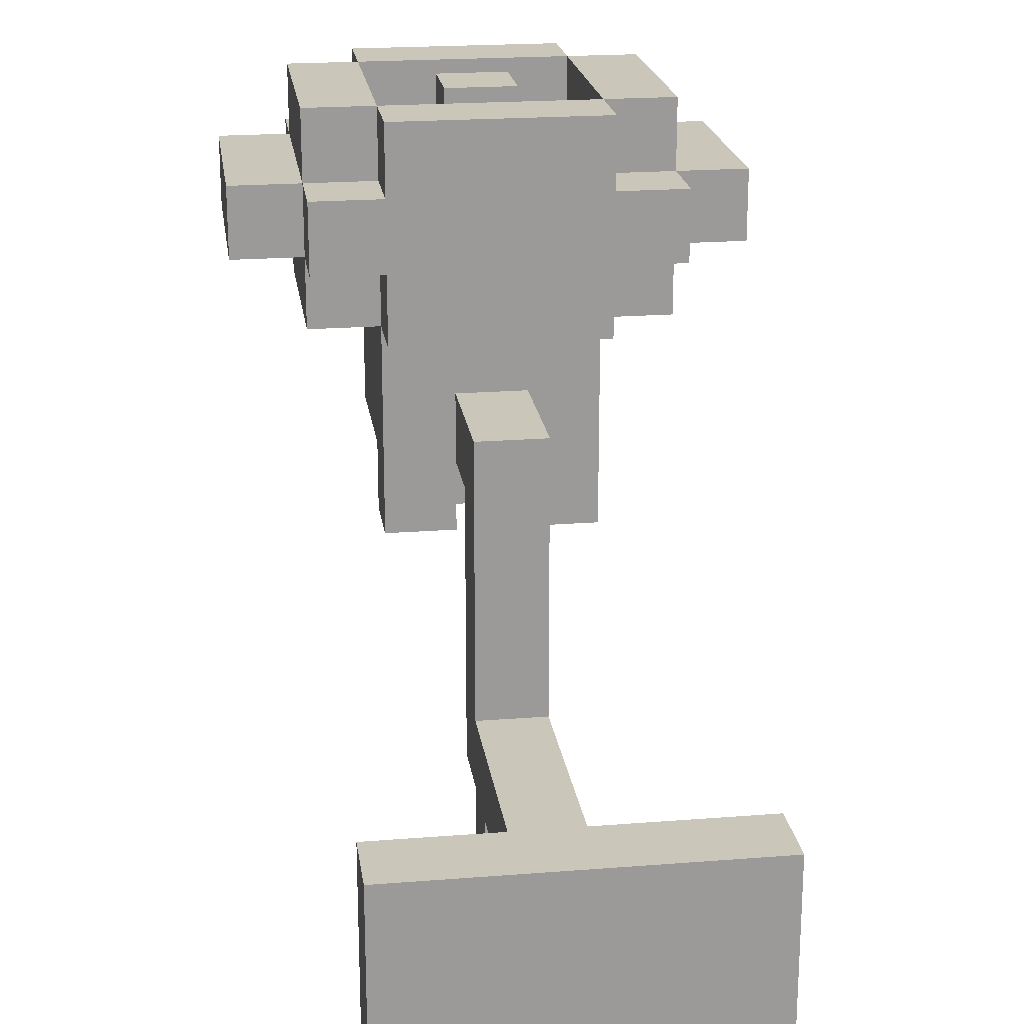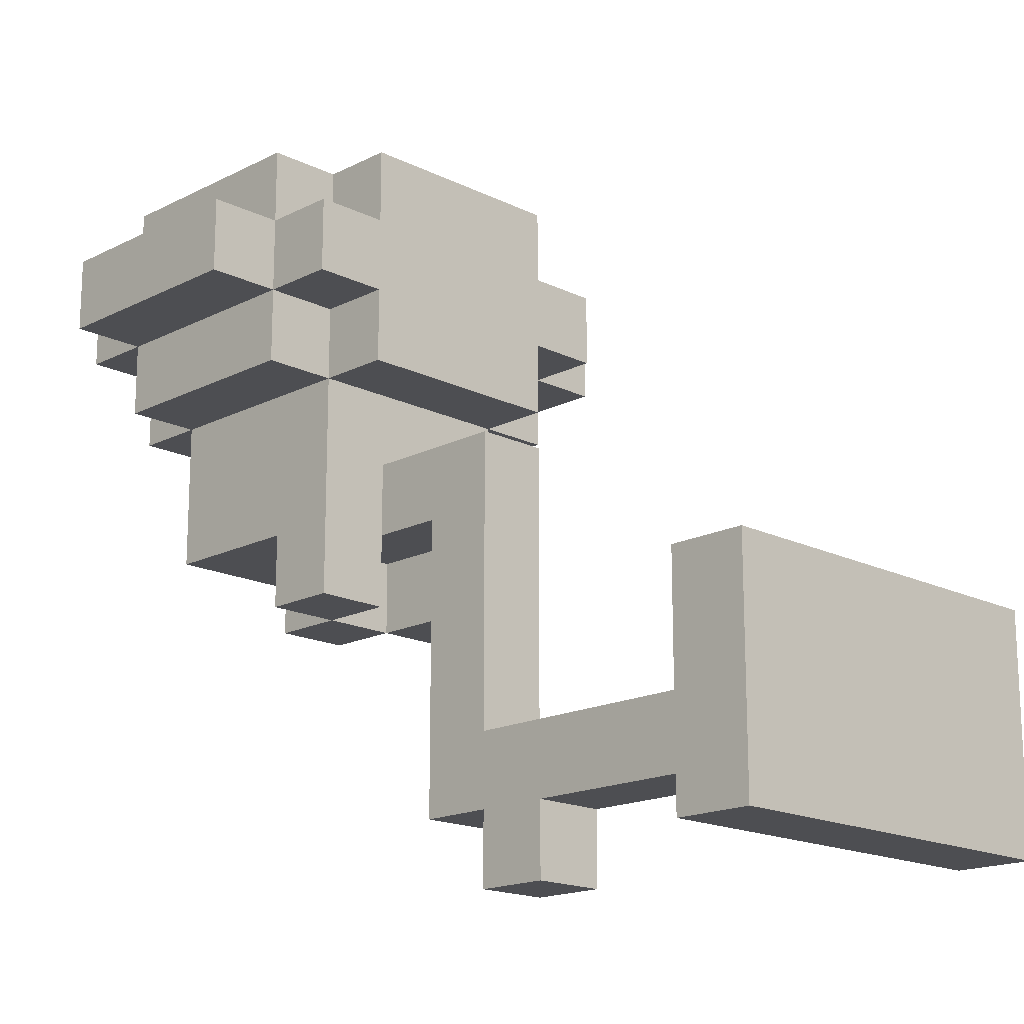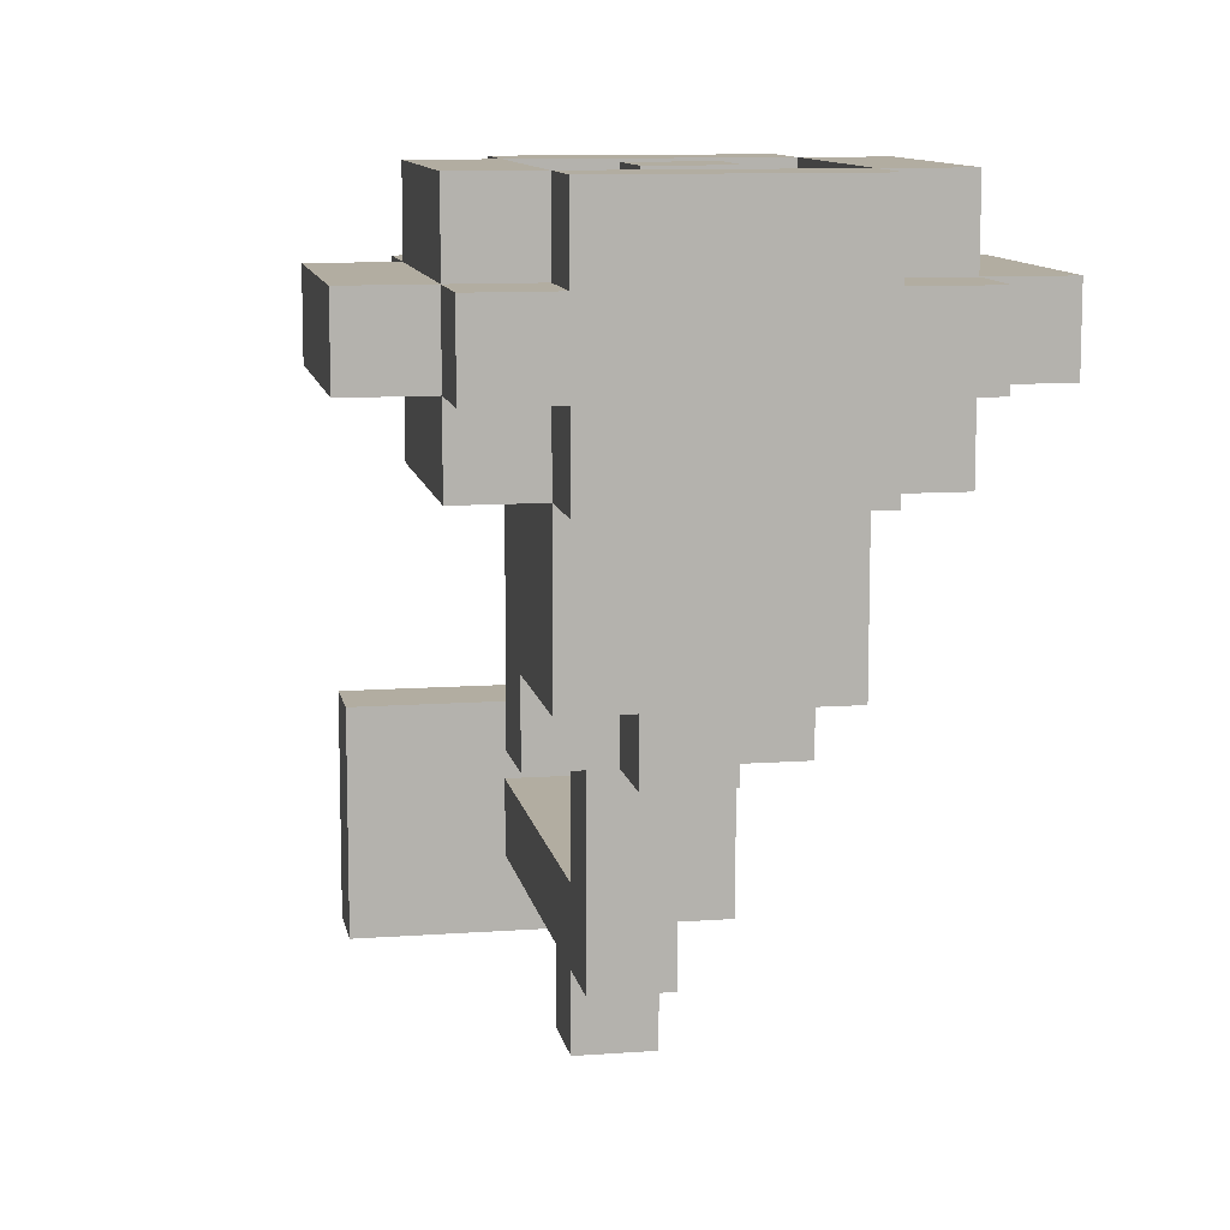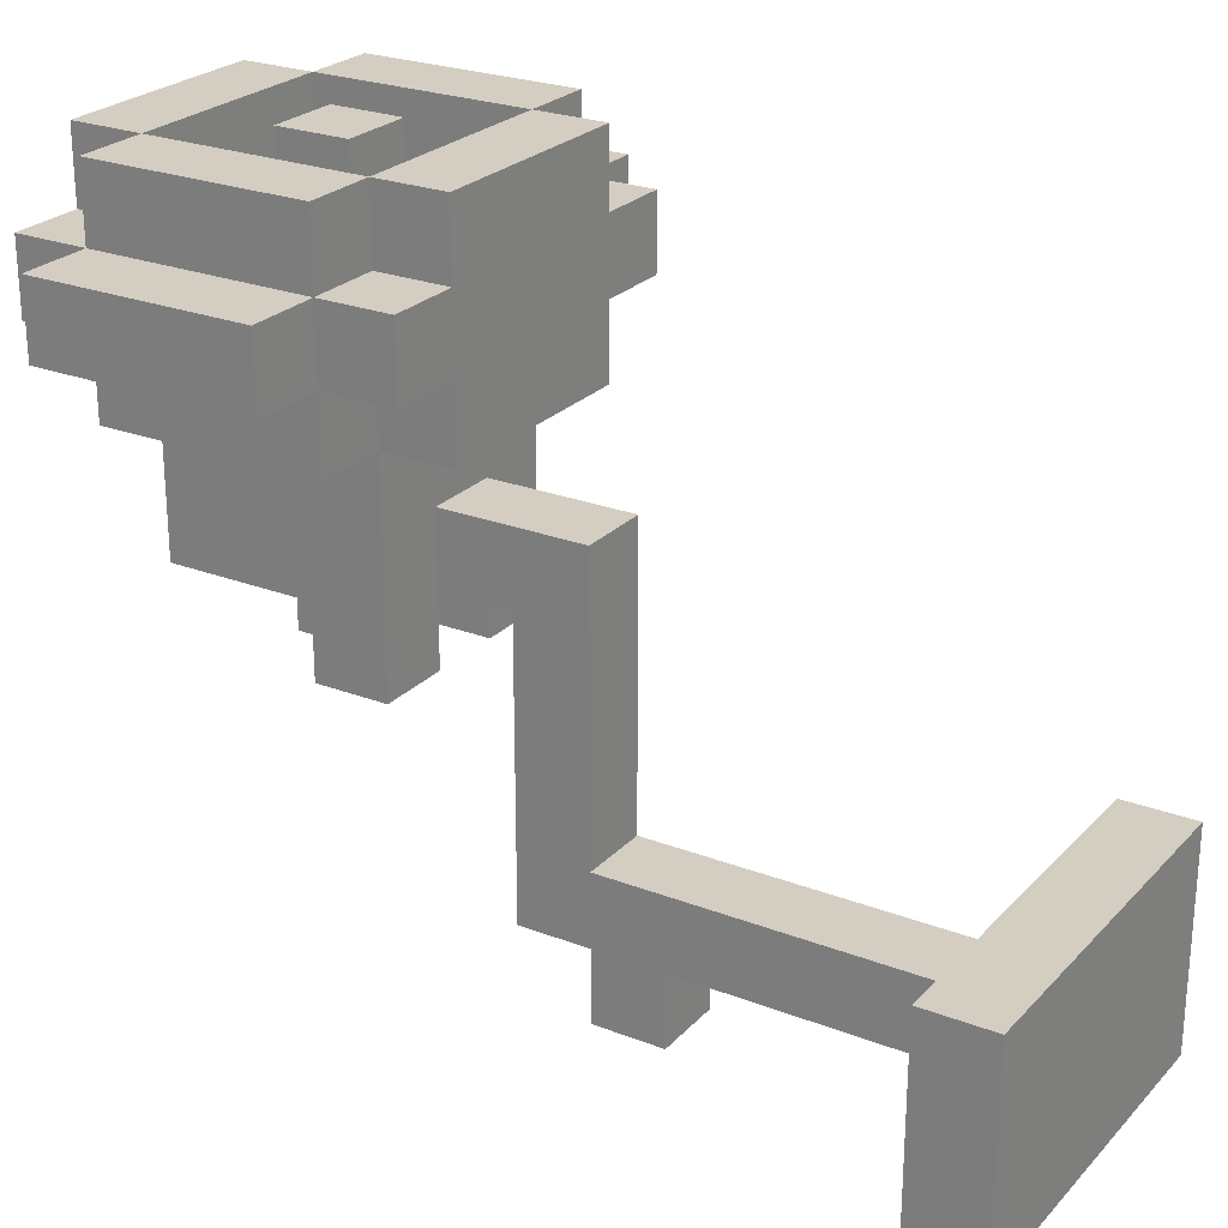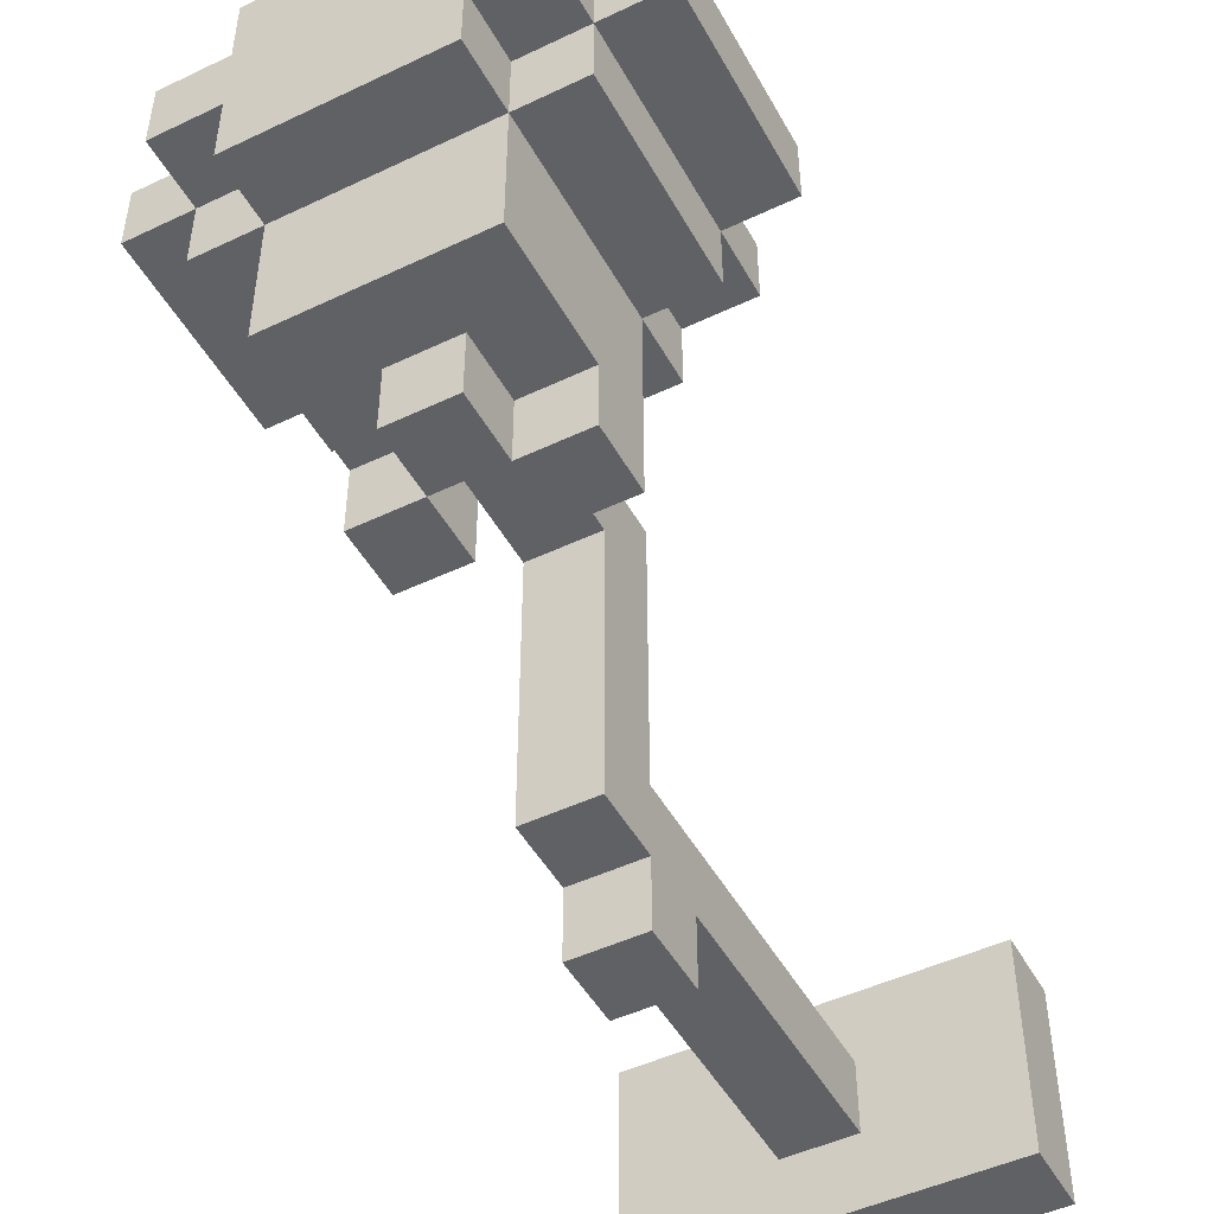
<metadata>
{"format":"obj","ext":"obj","renderer":"f3d","projection":"perspective","resolution":1024,"background":"white","views":[{"elev":21.1,"azim":-8.0,"up":"+Z"},{"elev":-17.1,"azim":-44.6,"up":"+Z"},{"elev":10.5,"azim":169.6,"up":"+Z"},{"elev":24.9,"azim":-57.9,"up":"+Z"},{"elev":-48.2,"azim":-152.0,"up":"+Z"}]}
</metadata>
<code>
v -3.5 8 4
v -3.5 8 3
v -3.5 11 4
v -3.5 11 3
f -2 -3 -4
f -1 -3 -2
v -2.5 0 -2
v -2.5 0 -5
v -2.5 1 -2
v -2.5 1 -5
v -2.5 7 4
v -2.5 7 3
v -2.5 8 5
v -2.5 8 4
v -2.5 8 3
v -2.5 8 2
v -2.5 11 5
v -2.5 11 4
v -2.5 11 3
v -2.5 11 2
v -2.5 12 4
v -2.5 12 3
f -14 -15 -16
f -13 -15 -14
f -9 -11 -12
f -8 -11 -9
f -6 -9 -10
f -5 -9 -6
f -4 -7 -8
f -3 -7 -4
f -2 -4 -5
f -1 -4 -2
v -1.5 7 5
v -1.5 7 4
v -1.5 7 3
v -1.5 7 2
v -1.5 8 5
v -1.5 8 4
v -1.5 8 3
v -1.5 8 2
v -1.5 8 -1
v -1.5 9 -0
v -1.5 9 -1
v -1.5 11 5
v -1.5 11 4
v -1.5 11 3
v -1.5 11 2
v -1.5 11 -0
v -1.5 12 5
v -1.5 12 4
v -1.5 12 3
v -1.5 12 2
f -16 -19 -20
f -15 -19 -16
f -14 -17 -18
f -13 -17 -14
f -11 -12 -13
f -10 -12 -11
f -6 -11 -13
f -5 -11 -6
f -4 -8 -9
f -3 -8 -4
f -2 -6 -7
f -1 -6 -2
v -0.5 1 -3
v -0.5 1 -4
v -0.5 2 -3
v -0.5 2 -4
v -0.5 5 -4
v -0.5 5 -5
v -0.5 6 1
v -0.5 6 -0
v -0.5 6 -3
v -0.5 6 -4
v -0.5 6 -5
v -0.5 7 1
v -0.5 7 -0
v -0.5 7 -3
v -0.5 7 -4
v -0.5 8 1
v -0.5 8 -0
v -0.5 9 5
v -0.5 9 3
v -0.5 9 2
v -0.5 9 -0
v -0.5 9 -1
v -0.5 10 5
v -0.5 10 3
v -0.5 10 2
v -0.5 10 -0
v -0.5 10 -1
f -25 -26 -27
f -24 -26 -25
f -23 -24 -25
f -19 -23 -25
f -18 -22 -23
f -18 -23 -19
f -17 -22 -18
f -16 -20 -21
f -15 -19 -20
f -15 -20 -16
f -14 -18 -19
f -14 -19 -15
f -13 -18 -14
f -12 -15 -16
f -11 -15 -12
f -5 -9 -10
f -4 -8 -9
f -4 -9 -5
f -3 -8 -4
f -2 -6 -7
f -1 -6 -2
v 0.5 8 -0
v 0.5 8 -1
v 0.5 9 -0
v 0.5 9 -1
f -2 -3 -4
f -1 -3 -2
v 1.5 8 5
v 1.5 8 2
v 1.5 11 5
v 1.5 11 2
f -2 -3 -4
f -1 -3 -2
v -1.5 8 5
v -1.5 8 2
v -1.5 11 5
v -1.5 11 2
f -4 -3 -2
f -2 -3 -1
v -0.5 8 -0
v -0.5 8 -1
v -0.5 9 -0
v -0.5 9 -1
f -4 -3 -2
f -2 -3 -1
v 0.5 1 -3
v 0.5 1 -4
v 0.5 2 -3
v 0.5 2 -4
v 0.5 5 -4
v 0.5 5 -5
v 0.5 6 1
v 0.5 6 -0
v 0.5 6 -3
v 0.5 6 -4
v 0.5 6 -5
v 0.5 7 1
v 0.5 7 -0
v 0.5 7 -3
v 0.5 7 -4
v 0.5 8 1
v 0.5 8 -0
v 0.5 9 5
v 0.5 9 3
v 0.5 9 2
v 0.5 9 -0
v 0.5 9 -1
v 0.5 10 5
v 0.5 10 3
v 0.5 10 2
v 0.5 10 -0
v 0.5 10 -1
f -27 -26 -25
f -25 -26 -24
f -25 -24 -23
f -25 -23 -19
f -23 -22 -18
f -19 -23 -18
f -18 -22 -17
f -21 -20 -16
f -20 -19 -15
f -16 -20 -15
f -19 -18 -14
f -15 -19 -14
f -14 -18 -13
f -16 -15 -12
f -12 -15 -11
f -10 -9 -5
f -9 -8 -4
f -5 -9 -4
f -4 -8 -3
f -7 -6 -2
f -2 -6 -1
v 1.5 7 5
v 1.5 7 4
v 1.5 7 3
v 1.5 7 2
v 1.5 8 5
v 1.5 8 4
v 1.5 8 3
v 1.5 8 2
v 1.5 8 -1
v 1.5 9 -0
v 1.5 9 -1
v 1.5 11 5
v 1.5 11 4
v 1.5 11 3
v 1.5 11 2
v 1.5 11 -0
v 1.5 12 5
v 1.5 12 4
v 1.5 12 3
v 1.5 12 2
f -20 -19 -16
f -16 -19 -15
f -18 -17 -14
f -14 -17 -13
f -13 -12 -11
f -11 -12 -10
f -13 -11 -6
f -6 -11 -5
f -9 -8 -4
f -4 -8 -3
f -7 -6 -2
f -2 -6 -1
v 2.5 0 -2
v 2.5 0 -5
v 2.5 1 -2
v 2.5 1 -5
v 2.5 7 4
v 2.5 7 3
v 2.5 8 5
v 2.5 8 4
v 2.5 8 3
v 2.5 8 2
v 2.5 11 5
v 2.5 11 4
v 2.5 11 3
v 2.5 11 2
v 2.5 12 4
v 2.5 12 3
f -16 -15 -14
f -14 -15 -13
f -12 -11 -9
f -9 -11 -8
f -10 -9 -6
f -6 -9 -5
f -8 -7 -4
f -4 -7 -3
f -5 -4 -2
f -2 -4 -1
v 3.5 8 4
v 3.5 8 3
v 3.5 11 4
v 3.5 11 3
f -4 -3 -2
f -2 -3 -1
v -2.5 8 5
v -2.5 11 5
v -1.5 7 5
v -1.5 8 5
v -1.5 11 5
v -1.5 12 5
v -0.5 9 5
v -0.5 10 5
v 0.5 9 5
v 0.5 10 5
v 1.5 7 5
v 1.5 8 5
v 1.5 11 5
v 1.5 12 5
v 2.5 8 5
v 2.5 11 5
f -13 -15 -16
f -12 -15 -13
f -8 -9 -10
f -7 -9 -8
f -6 -13 -14
f -5 -13 -6
f -4 -11 -12
f -3 -11 -4
f -2 -4 -5
f -1 -4 -2
v -3.5 8 4
v -3.5 11 4
v -2.5 7 4
v -2.5 8 4
v -2.5 11 4
v -2.5 12 4
v -1.5 7 4
v -1.5 8 4
v -1.5 11 4
v -1.5 12 4
v 1.5 7 4
v 1.5 8 4
v 1.5 11 4
v 1.5 12 4
v 2.5 7 4
v 2.5 8 4
v 2.5 11 4
v 2.5 12 4
v 3.5 8 4
v 3.5 11 4
f -17 -19 -20
f -16 -19 -17
f -14 -17 -18
f -13 -17 -14
f -12 -15 -16
f -11 -15 -12
f -6 -9 -10
f -5 -9 -6
f -4 -7 -8
f -3 -7 -4
f -2 -4 -5
f -1 -4 -2
v -1.5 8 2
v -1.5 11 2
v -0.5 9 2
v -0.5 10 2
v 0.5 9 2
v 0.5 10 2
v 1.5 8 2
v 1.5 11 2
f -6 -7 -8
f -5 -7 -6
f -4 -6 -8
f -3 -7 -5
f -2 -4 -8
f -2 -3 -4
f -1 -7 -3
f -1 -3 -2
v -0.5 6 1
v -0.5 7 1
v -0.5 8 1
v 0.5 6 1
v 0.5 7 1
v 0.5 8 1
f -3 -5 -6
f -2 -4 -5
f -2 -5 -3
f -1 -4 -2
v -2.5 0 -2
v -2.5 1 -2
v 2.5 0 -2
v 2.5 1 -2
f -2 -3 -4
f -1 -3 -2
v -0.5 1 -3
v -0.5 2 -3
v -0.5 6 -3
v 0.5 1 -3
v 0.5 2 -3
v 0.5 6 -3
f -3 -5 -6
f -2 -4 -5
f -2 -5 -3
f -1 -4 -2
v -3.5 8 3
v -3.5 11 3
v -2.5 7 3
v -2.5 8 3
v -2.5 11 3
v -2.5 12 3
v -1.5 7 3
v -1.5 8 3
v -1.5 11 3
v -1.5 12 3
v 1.5 7 3
v 1.5 8 3
v 1.5 11 3
v 1.5 12 3
v 2.5 7 3
v 2.5 8 3
v 2.5 11 3
v 2.5 12 3
v 3.5 8 3
v 3.5 11 3
f -20 -19 -17
f -17 -19 -16
f -18 -17 -14
f -14 -17 -13
f -16 -15 -12
f -12 -15 -11
f -10 -9 -6
f -6 -9 -5
f -8 -7 -4
f -4 -7 -3
f -5 -4 -2
f -2 -4 -1
v -2.5 8 2
v -2.5 11 2
v -1.5 7 2
v -1.5 8 2
v -1.5 11 2
v -1.5 12 2
v 1.5 7 2
v 1.5 8 2
v 1.5 11 2
v 1.5 12 2
v 2.5 8 2
v 2.5 11 2
f -12 -11 -9
f -9 -11 -8
f -10 -9 -6
f -6 -9 -5
f -8 -7 -4
f -4 -7 -3
f -5 -4 -2
f -2 -4 -1
v -1.5 9 -0
v -1.5 11 -0
v -0.5 7 -0
v -0.5 8 -0
v -0.5 9 -0
v -0.5 10 -0
v 0.5 7 -0
v 0.5 8 -0
v 0.5 9 -0
v 0.5 10 -0
v 1.5 9 -0
v 1.5 11 -0
f -12 -11 -8
f -8 -11 -7
f -10 -9 -6
f -9 -8 -6
f -6 -8 -5
f -5 -8 -4
f -7 -11 -3
f -4 -3 -2
f -3 -11 -1
f -2 -3 -1
v -1.5 8 -1
v -1.5 9 -1
v -0.5 8 -1
v -0.5 9 -1
v -0.5 10 -1
v 0.5 8 -1
v 0.5 9 -1
v 0.5 10 -1
v 1.5 8 -1
v 1.5 9 -1
f -10 -9 -8
f -8 -9 -7
f -7 -6 -4
f -4 -6 -3
f -5 -4 -2
f -2 -4 -1
v -0.5 1 -4
v -0.5 2 -4
v -0.5 5 -4
v -0.5 6 -4
v -0.5 7 -4
v 0.5 1 -4
v 0.5 2 -4
v 0.5 5 -4
v 0.5 6 -4
v 0.5 7 -4
f -10 -9 -5
f -9 -8 -4
f -5 -9 -4
f -4 -8 -3
f -7 -6 -2
f -2 -6 -1
v -2.5 0 -5
v -2.5 1 -5
v -0.5 5 -5
v -0.5 6 -5
v 0.5 5 -5
v 0.5 6 -5
v 2.5 0 -5
v 2.5 1 -5
f -6 -5 -4
f -4 -5 -3
f -8 -7 -2
f -2 -7 -1
v -2.5 0 -2
v 2.5 0 -2
v -2.5 0 -5
v 2.5 0 -5
f -2 -3 -4
f -1 -3 -2
v -0.5 5 -4
v 0.5 5 -4
v -0.5 5 -5
v 0.5 5 -5
f -2 -3 -4
f -1 -3 -2
v -0.5 6 1
v 0.5 6 1
v -0.5 6 -0
v 0.5 6 -0
v -0.5 6 -3
v 0.5 6 -3
f -4 -5 -6
f -3 -5 -4
f -2 -3 -4
f -1 -3 -2
v -1.5 7 5
v 1.5 7 5
v -2.5 7 4
v -1.5 7 4
v 1.5 7 4
v 2.5 7 4
v -2.5 7 3
v -1.5 7 3
v 1.5 7 3
v 2.5 7 3
v -1.5 7 2
v 1.5 7 2
f -9 -11 -12
f -8 -11 -9
f -6 -9 -10
f -6 -7 -8
f -6 -8 -9
f -5 -7 -6
f -4 -7 -5
f -3 -7 -4
f -2 -4 -5
f -1 -4 -2
v -2.5 8 5
v -1.5 8 5
v 1.5 8 5
v 2.5 8 5
v -3.5 8 4
v -2.5 8 4
v -1.5 8 4
v 1.5 8 4
v 2.5 8 4
v 3.5 8 4
v -3.5 8 3
v -2.5 8 3
v -1.5 8 3
v 1.5 8 3
v 2.5 8 3
v 3.5 8 3
v -2.5 8 2
v -1.5 8 2
v 1.5 8 2
v 2.5 8 2
v -0.5 8 1
v 0.5 8 1
v -0.5 8 -0
v 0.5 8 -0
v -1.5 8 -1
v -0.5 8 -1
v 0.5 8 -1
v 1.5 8 -1
f -23 -27 -28
f -22 -27 -23
f -21 -25 -26
f -20 -25 -21
f -18 -23 -24
f -17 -23 -18
f -14 -19 -20
f -13 -19 -14
f -12 -16 -17
f -11 -16 -12
f -10 -14 -15
f -9 -14 -10
f -8 -10 -11
f -7 -10 -8
f -6 -8 -11
f -5 -10 -7
f -4 -6 -11
f -3 -6 -4
f -2 -10 -5
f -1 -10 -2
v -0.5 9 5
v 0.5 9 5
v -0.5 9 3
v 0.5 9 3
v -0.5 9 2
v 0.5 9 2
v -0.5 9 -0
v 0.5 9 -0
v -0.5 9 -1
v 0.5 9 -1
f -8 -9 -10
f -7 -9 -8
f -6 -7 -8
f -5 -7 -6
f -2 -3 -4
f -1 -3 -2
v -1.5 11 5
v 1.5 11 5
v -1.5 11 2
v 1.5 11 2
f -2 -3 -4
f -1 -3 -2
v -2.5 1 -2
v 2.5 1 -2
v -0.5 1 -3
v 0.5 1 -3
v -0.5 1 -4
v 0.5 1 -4
v -2.5 1 -5
v 2.5 1 -5
f -8 -7 -6
f -6 -7 -5
f -8 -6 -4
f -5 -7 -3
f -8 -4 -2
f -4 -3 -2
f -3 -7 -1
f -2 -3 -1
v -0.5 6 -4
v 0.5 6 -4
v -0.5 6 -5
v 0.5 6 -5
f -4 -3 -2
f -2 -3 -1
v -0.5 7 -0
v 0.5 7 -0
v -0.5 7 -3
v 0.5 7 -3
v -0.5 7 -4
v 0.5 7 -4
f -6 -5 -4
f -4 -5 -3
f -4 -3 -2
f -2 -3 -1
v -1.5 8 5
v 1.5 8 5
v -1.5 8 2
v 1.5 8 2
f -4 -3 -2
f -2 -3 -1
v -1.5 9 -0
v -0.5 9 -0
v 0.5 9 -0
v 1.5 9 -0
v -1.5 9 -1
v -0.5 9 -1
v 0.5 9 -1
v 1.5 9 -1
f -8 -7 -4
f -4 -7 -3
f -6 -5 -2
f -2 -5 -1
v -0.5 10 5
v 0.5 10 5
v -0.5 10 3
v 0.5 10 3
v -0.5 10 2
v 0.5 10 2
v -0.5 10 -0
v 0.5 10 -0
v -0.5 10 -1
v 0.5 10 -1
f -10 -9 -8
f -8 -9 -7
f -8 -7 -6
f -6 -7 -5
f -4 -3 -2
f -2 -3 -1
v -2.5 11 5
v -1.5 11 5
v 1.5 11 5
v 2.5 11 5
v -3.5 11 4
v -2.5 11 4
v -1.5 11 4
v 1.5 11 4
v 2.5 11 4
v 3.5 11 4
v -3.5 11 3
v -2.5 11 3
v -1.5 11 3
v 1.5 11 3
v 2.5 11 3
v 3.5 11 3
v -2.5 11 2
v -1.5 11 2
v 1.5 11 2
v 2.5 11 2
v -1.5 11 -0
v 1.5 11 -0
f -22 -21 -17
f -17 -21 -16
f -20 -19 -15
f -15 -19 -14
f -18 -17 -12
f -12 -17 -11
f -14 -13 -8
f -8 -13 -7
f -11 -10 -6
f -6 -10 -5
f -9 -8 -4
f -4 -8 -3
f -5 -4 -2
f -2 -4 -1
v -1.5 12 5
v 1.5 12 5
v -2.5 12 4
v -1.5 12 4
v 1.5 12 4
v 2.5 12 4
v -2.5 12 3
v -1.5 12 3
v 1.5 12 3
v 2.5 12 3
v -1.5 12 2
v 1.5 12 2
f -12 -11 -9
f -9 -11 -8
f -10 -9 -6
f -8 -7 -6
f -9 -8 -6
f -6 -7 -5
f -5 -7 -4
f -4 -7 -3
f -5 -4 -2
f -2 -4 -1

</code>
